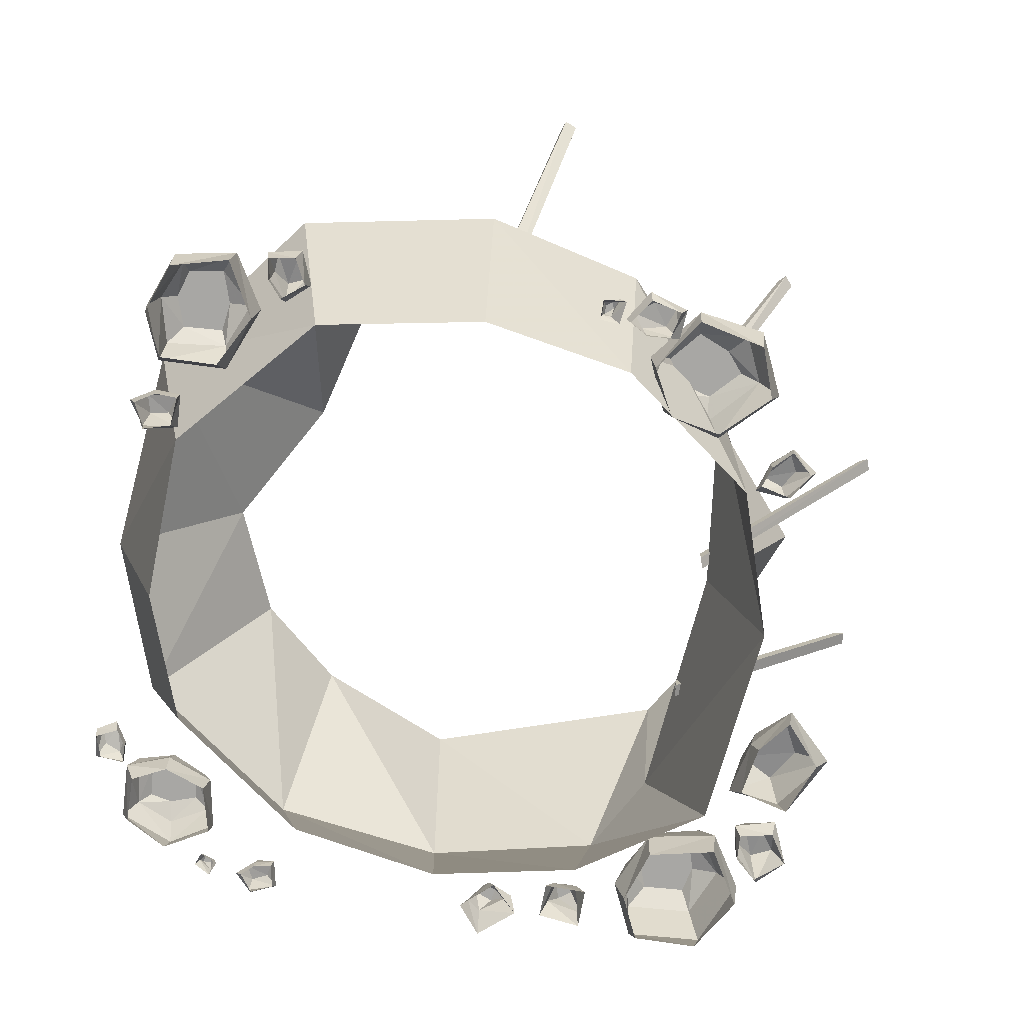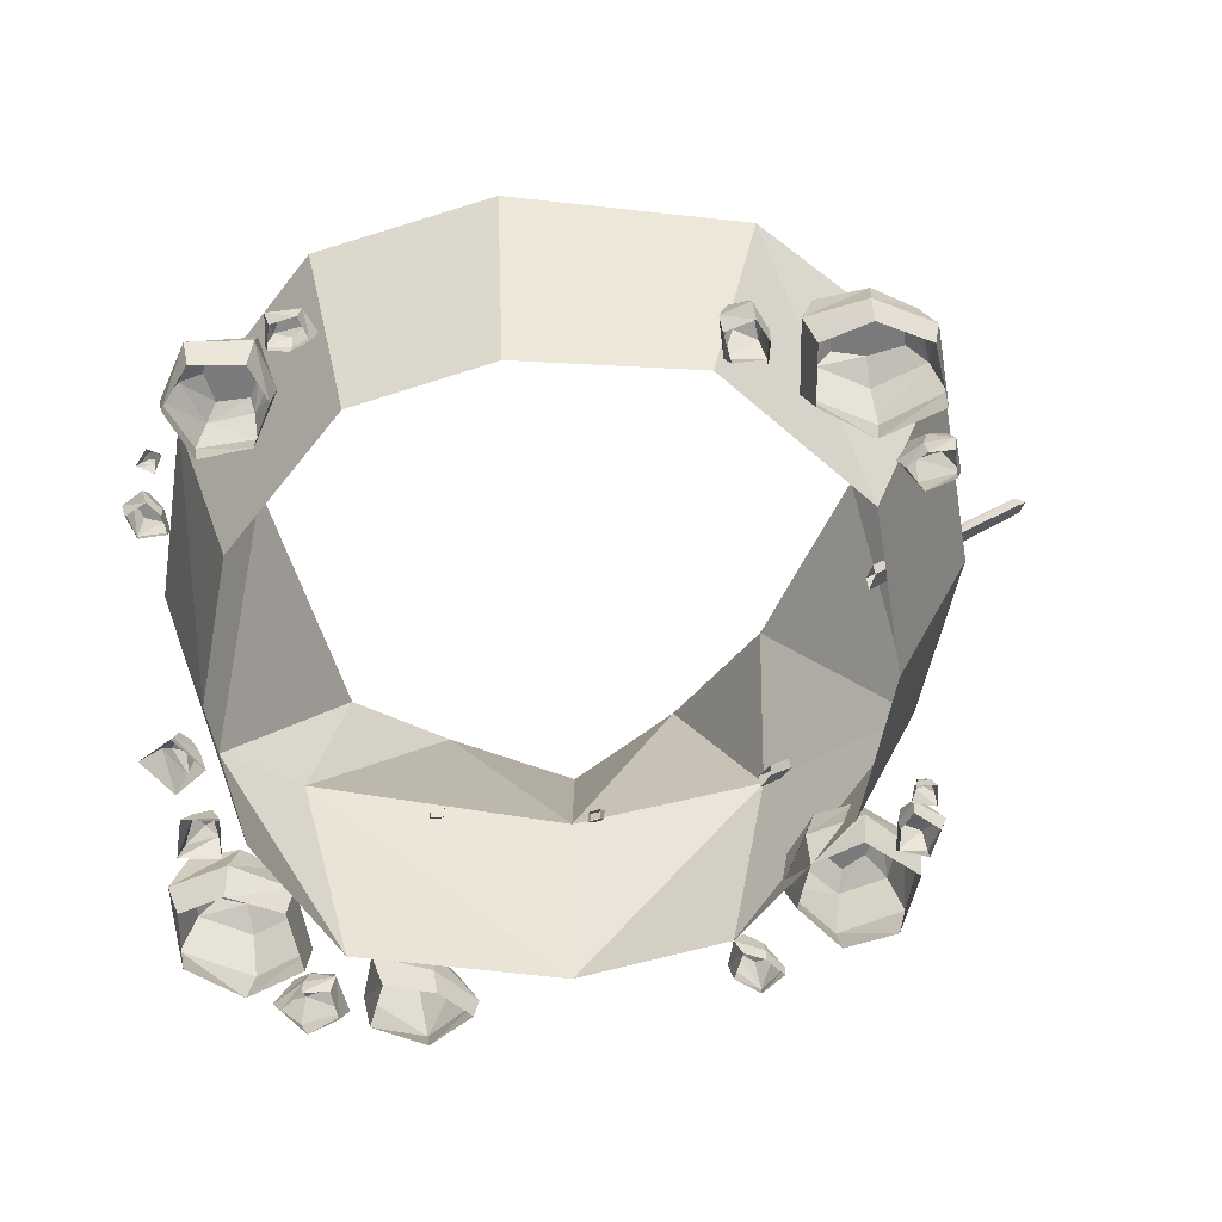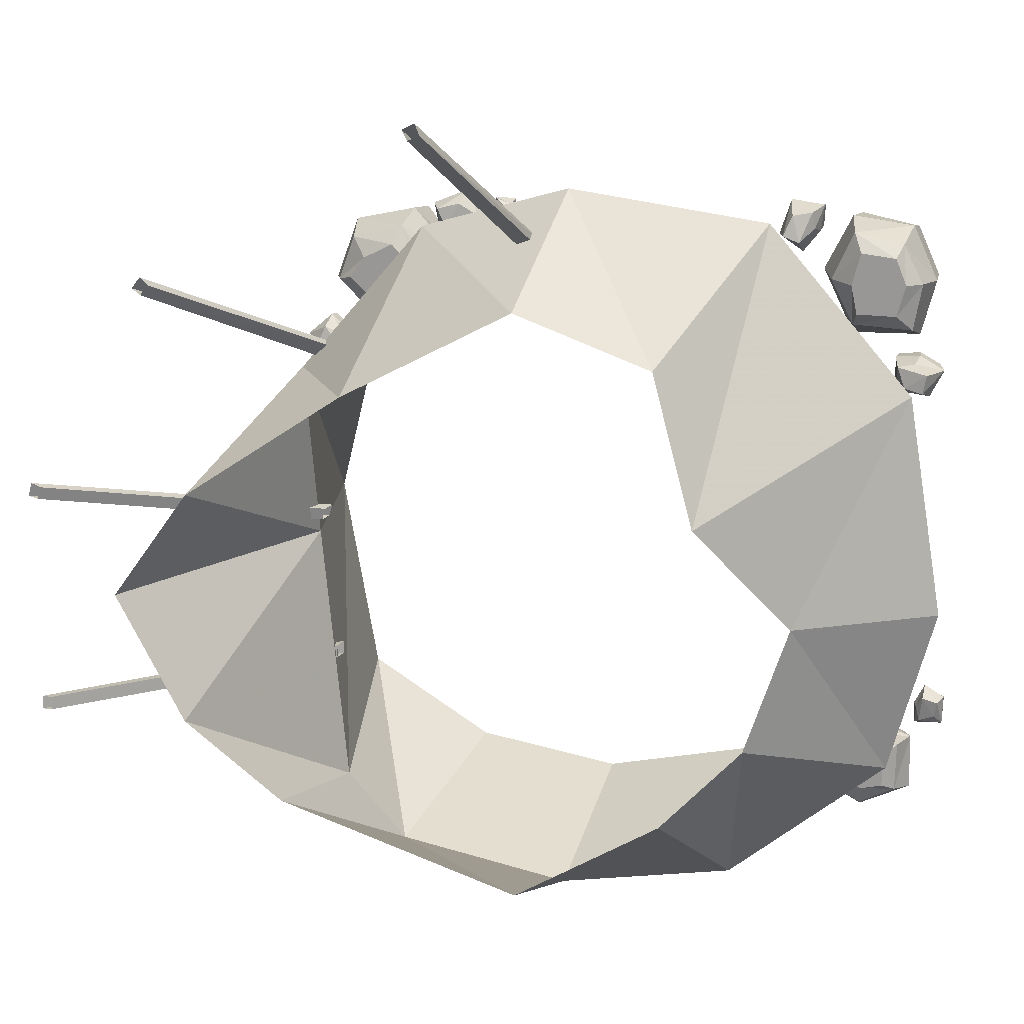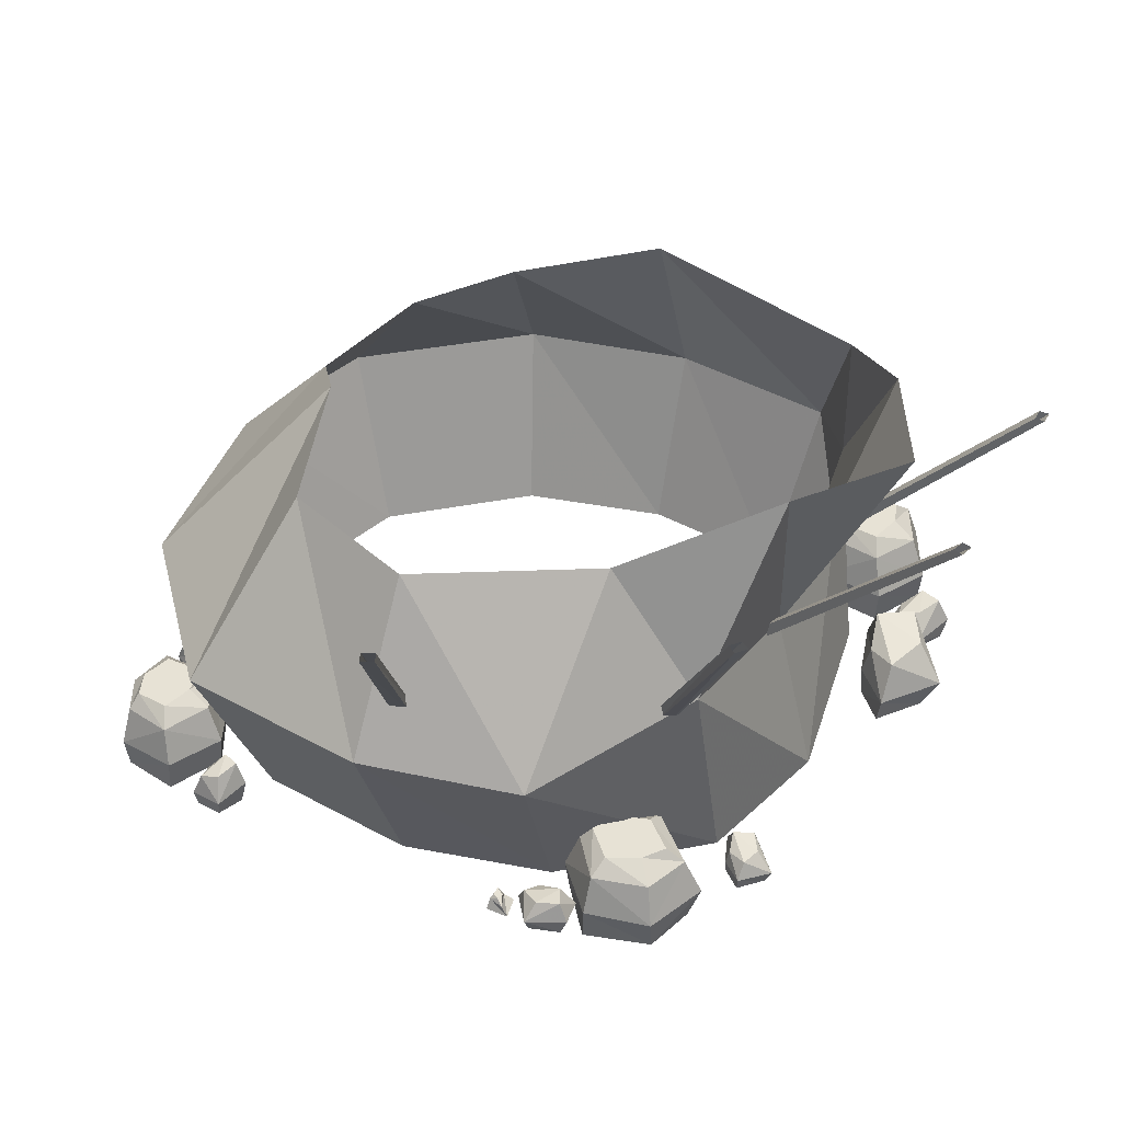
<metadata>
{"format":"obj","ext":"obj","renderer":"f3d","projection":"perspective","resolution":1024,"background":"white","views":[{"elev":-74.6,"azim":-5.5,"up":"+Y"},{"elev":-58.2,"azim":-87.0,"up":"+Y"},{"elev":16.4,"azim":-162.0,"up":"+Z"},{"elev":40.2,"azim":27.3,"up":"+Y"}]}
</metadata>
<code>
v 1.641 1.227 -0.7969
v 1.641 1.227 -0.8828
v 3.031 2.719 -0.8828
v 3.031 2.719 -0.7969
v 1.633 1.117 -0.7969
v 3.094 2.719 -0.7969
v 1.633 1.117 -0.8828
v 3.094 2.719 -0.8828
v 1.703 1.227 0.1797
v 1.727 1.227 0.1016
v 3.047 2.719 0.5391
v 3.023 2.719 0.6172
v 1.695 1.117 0.1797
v 3.086 2.719 0.6406
v 1.719 1.117 0.1016
v 3.109 2.719 0.5547
v 1.422 1.227 1.258
v 1.5 1.227 1.18
v 2.266 2.719 1.898
v 2.211 2.719 1.961
v 1.422 1.117 1.25
v 2.266 2.719 2.008
v 1.508 1.117 1.188
v 2.32 2.719 1.938
v 0.007812 1.227 1.891
v 0.09375 1.227 1.852
v 0.5234 2.719 2.906
v 0.4453 2.719 2.938
v 0 1.117 1.898
v 0.4766 2.719 3.008
v 0.1094 1.117 1.859
v 0.5547 2.719 2.969
v -2.164 1.219 -1.219
v -1.812 0.007812 -0.9688
v -0.9688 0.007812 -1.695
v -1.148 1.219 -2.086
v -1.422 2.164 -0.8438
v -1.672 2.039 -0.0625
v -2.453 1.219 -0.1484
v -2.055 0.007812 -0.1172
v -1.938 0.007812 0.9688
v -2.219 1.219 1.25
v -1.086 0.007812 1.812
v -1.297 1.219 2.281
v 0 0.007812 1.938
v 0 1.219 2.438
v 0.9688 0.007812 1.695
v 1.016 1.133 2.133
v 1.812 0.007812 0.9688
v 1.734 1.477 1.219
v 2.055 0.007812 0
v 1.766 1.164 0
v 1.516 1.352 -1.672
v 1.812 0.007812 -1.328
v 1.156 1.227 -2.156
v 0.9688 0.007812 -1.812
v 0 1.219 -2.328
v 0 0.007812 -1.938
v -0.9219 2.258 -1.375
v -0.03125 2.422 -1.891
v 1.578 2.383 -1.469
v 2.109 2.664 -0.875
v 2.531 2.727 -0.04688
v 2.016 2.727 0.6562
v 1.141 2.32 1.25
v 0.03125 2.289 1.844
v -0.8594 2.352 1.562
v -1.156 2.508 0.6562
v 2.219 0 1.125
v 2.086 0 1.266
v 2.094 0.07812 1.273
v 2.266 0.09375 1.125
v 2.102 0 0.9609
v 2.086 0.1172 0.9297
v 1.906 0 1.023
v 1.883 0.09375 0.9688
v 1.953 0.07812 1.156
v 1.961 0 1.156
v 2.102 0.1875 1.203
v 2.148 0.2109 1.094
v 2.07 0.2344 0.9766
v 1.945 0.2344 1.031
v 1.977 0.1719 1.148
v 1.805 0 1.945
v 1.82 0.2344 2
v 1.977 0.2344 1.586
v 1.898 0 1.609
v 1.609 0.2344 1.266
v 1.586 0 1.344
v 1.266 0 1.43
v 1.227 0.2344 1.414
v 1.102 0.2344 1.766
v 1.125 0 1.742
v 1.398 0.2344 2.094
v 1.383 0 2.07
v 1.406 0.4766 2.008
v 1.758 0.4766 1.914
v 1.867 0.4766 1.617
v 1.547 0.4766 1.312
v 1.266 0.4766 1.477
v 1.188 0.4766 1.727
v 1.555 0.5703 1.469
v 1.352 0.5703 1.539
v 1.75 0.5703 1.648
v 1.648 0.5703 1.789
v 1.266 0.5703 1.703
v 1.445 0.5703 1.891
v 1.055 0 2.18
v 0.9297 0 2.023
v 0.9062 0.07812 2.031
v 1.047 0.09375 2.219
v 1.25 0 2.117
v 1.297 0.1172 2.117
v 1.195 0 1.945
v 1.266 0.09375 1.93
v 1.047 0.07812 1.938
v 1.047 0 1.945
v 0.9609 0.1875 2.055
v 1.086 0.2109 2.133
v 1.234 0.2344 2.094
v 1.18 0.2344 1.977
v 1.023 0.1719 1.961
v 0.7422 0.04688 2.047
v 0.75 0.07031 2.125
v 0.7422 0 2.156
v 0.7344 0 2.023
v 0.8594 0 2.008
v 0.8047 0.05469 2.039
v 0.7656 0.1016 2.047
v 0.7656 0.1016 2.102
v 0.8047 0.1016 2.125
v 0.8516 0.07031 2.156
v 0.8906 0 2.156
v 0.8203 0.1016 2.086
v -1.977 0 1.062
v -1.945 0 1.25
v -1.938 0.1094 1.25
v -1.945 0.125 1.023
v -2.156 0 1.023
v -2.18 0.1562 1.008
v -2.219 0 1.195
v -2.266 0.125 1.18
v -2.102 0.1094 1.266
v -2.086 0 1.266
v -1.977 0.2578 1.211
v -2.031 0.2891 1.078
v -2.156 0.3203 1.055
v -2.18 0.3203 1.18
v -2.086 0.2344 1.234
v -1.5 0 1.812
v -1.461 0.2266 1.836
v -1.664 0.2266 1.422
v -1.703 0 1.492
v -2.109 0.2266 1.438
v -2.07 0 1.508
v -2.18 0 1.797
v -2.203 0.2266 1.797
v -2.039 0.2266 2.148
v -2.039 0 2.109
v -1.641 0.2266 2.195
v -1.664 0 2.18
v -1.695 0.4688 2.125
v -1.555 0.4688 1.812
v -1.703 0.4688 1.523
v -2.094 0.4688 1.508
v -2.148 0.4688 1.812
v -2.016 0.4688 2.062
v -2 0.5625 1.609
v -2.055 0.5625 1.812
v -1.742 0.5625 1.609
v -1.703 0.5625 1.797
v -1.984 0.5625 1.984
v -1.758 0.5625 2.008
v -1.242 0 2.234
v -1.414 0 2.219
v -1.43 0.1094 2.234
v -1.211 0.125 2.266
v -1.172 0 2.062
v -1.141 0.1562 2.039
v -1.32 0 1.961
v -1.297 0.125 1.922
v -1.406 0.1094 2.062
v -1.406 0 2.078
v -1.375 0.2578 2.203
v -1.25 0.2891 2.18
v -1.195 0.3203 2.047
v -1.305 0.3203 2.008
v -1.391 0.2344 2.094
v -2.32 0 -1.289
v -2.172 0 -1.312
v -2.172 0.05469 -1.328
v -2.359 0.0625 -1.312
v -2.359 0 -1.141
v -2.367 0.07812 -1.117
v -2.219 0 -1.086
v -2.234 0.0625 -1.047
v -2.164 0.05469 -1.188
v -2.164 0 -1.195
v -2.211 0.125 -1.289
v -2.312 0.1406 -1.242
v -2.336 0.1562 -1.141
v -2.234 0.1562 -1.117
v -2.188 0.1172 -1.195
v -1.859 0 -1.906
v -1.836 0.1562 -1.938
v -2.172 0.1562 -1.766
v -2.117 0 -1.734
v -2.164 0.1562 -1.398
v -2.102 0 -1.43
v -1.875 0 -1.336
v -1.875 0.1562 -1.312
v -1.586 0.1562 -1.453
v -1.617 0 -1.453
v -1.547 0.1562 -1.789
v -1.562 0 -1.766
v -1.609 0.3203 -1.742
v -1.859 0.3203 -1.859
v -2.094 0.3203 -1.734
v -2.102 0.3203 -1.406
v -1.859 0.3203 -1.359
v -1.656 0.3203 -1.477
v -2.016 0.3828 -1.484
v -1.859 0.3828 -1.438
v -2.016 0.3828 -1.695
v -1.875 0.3828 -1.734
v -1.719 0.3828 -1.5
v -1.703 0.3828 -1.688
v -1.102 0 -2.133
v -1.117 0 -1.977
v -1.102 0.05469 -1.969
v -1.078 0.0625 -2.156
v -1.242 0 -2.188
v -1.266 0.07812 -2.211
v -1.32 0 -2.062
v -1.359 0.0625 -2.086
v -1.242 0.05469 -1.992
v -1.234 0 -1.992
v -1.125 0.125 -2.016
v -1.148 0.1406 -2.117
v -1.25 0.1562 -2.164
v -1.289 0.1562 -2.07
v -1.219 0.1172 -2
v -1.586 0.03125 -1.953
v -1.516 0.04688 -1.992
v -1.492 0 -1.992
v -1.602 0 -1.938
v -1.641 0 -2.016
v -1.609 0.03906 -2
v -1.578 0.07031 -1.977
v -1.539 0.07031 -1.992
v -1.539 0.07031 -2.023
v -1.531 0.04688 -2.07
v -1.539 0 -2.086
v -1.586 0.07031 -2.023
v 2.523 0 -0.8984
v 2.305 0 -0.6094
v 2.336 0.1797 -0.5859
v 2.633 0.2109 -0.9297
v 2.359 0 -1.242
v 2.336 0.2578 -1.297
v 2.039 0 -1.133
v 1.984 0.2109 -1.211
v 2.086 0.1797 -0.8438
v 2.117 0 -0.8125
v 2.336 0.4219 -0.7266
v 2.445 0.4688 -0.9844
v 2.305 0.5234 -1.211
v 2.086 0.5234 -1.07
v 2.141 0.3906 -0.8438
v 2.094 0 -1.961
v 2.125 0.2344 -1.93
v 1.906 0.2344 -2.367
v 1.852 0 -2.305
v 1.414 0.2344 -2.367
v 1.438 0 -2.281
v 1.328 0 -1.992
v 1.273 0.2344 -1.992
v 1.469 0.2344 -1.617
v 1.469 0 -1.648
v 1.93 0.2344 -1.562
v 1.906 0 -1.586
v 1.852 0.5 -1.648
v 2.016 0.5 -1.961
v 1.852 0.5 -2.281
v 1.414 0.5 -2.281
v 1.359 0.5 -1.961
v 1.523 0.5 -1.703
v 1.523 0.6016 -2.164
v 1.469 0.6016 -1.961
v 1.797 0.6016 -2.164
v 1.852 0.6016 -1.992
v 1.547 0.6016 -1.789
v 1.797 0.6016 -1.758
v 2.289 0 -1.422
v 2.07 0 -1.453
v 2.039 0.1016 -1.422
v 2.312 0.1016 -1.367
v 2.398 0 -1.625
v 2.422 0.125 -1.68
v 2.203 0 -1.766
v 2.234 0.1016 -1.828
v 2.07 0.1016 -1.625
v 2.07 0 -1.625
v 2.125 0.2344 -1.453
v 2.258 0.2578 -1.508
v 2.344 0.2891 -1.656
v 2.203 0.2891 -1.711
v 2.094 0.2109 -1.594
v 0.8359 0.1016 -1.969
v 1 0.1562 -2
v 1.055 0 -1.969
v 0.7812 0 -1.945
v 0.7578 0 -2.172
v 0.8125 0.125 -2.117
v 0.8672 0.2344 -2.031
v 0.9453 0.2344 -2.031
v 0.9766 0.2344 -2.086
v 1.055 0.1562 -2.203
v 1.031 0 -2.227
v 0.8906 0.2344 -2.141
v 0.2578 0.1016 -2.148
v 0.3984 0.1562 -2.031
v 0.4219 0 -1.977
v 0.2031 0 -2.148
v 0.3438 0 -2.352
v 0.3438 0.125 -2.234
v 0.3125 0.2344 -2.148
v 0.3672 0.2344 -2.086
v 0.4453 0.2344 -2.117
v 0.5547 0.1562 -2.117
v 0.5859 0 -2.172
v 0.4219 0.2344 -2.203
f 1 2 3
f 1 3 4
f 1 4 5
f 5 4 6
f 5 6 7
f 7 6 8
f 7 8 2
f 2 8 3
f 9 10 11
f 9 11 12
f 9 12 13
f 13 12 14
f 13 14 15
f 15 14 16
f 15 16 10
f 10 16 11
f 17 18 19
f 17 19 20
f 17 20 21
f 21 20 22
f 21 22 23
f 23 22 24
f 23 24 18
f 18 24 19
f 25 26 27
f 25 27 28
f 25 28 29
f 29 28 30
f 29 30 31
f 31 30 32
f 31 32 26
f 26 32 27
f 33 34 35
f 33 35 36
f 33 36 37
f 33 37 38
f 33 38 39
f 33 39 34
f 34 39 40
f 40 39 41
f 41 39 42
f 41 42 43
f 43 42 44
f 43 44 45
f 45 44 46
f 45 46 47
f 47 46 48
f 47 48 49
f 49 48 50
f 49 50 51
f 51 50 52
f 51 52 53
f 51 53 54
f 54 53 55
f 54 55 56
f 56 55 57
f 56 57 58
f 58 57 36
f 58 36 35
f 37 36 59
f 59 36 57
f 59 57 60
f 60 57 55
f 60 55 61
f 61 55 53
f 61 53 62
f 62 53 52
f 62 52 63
f 63 52 64
f 64 52 50
f 64 50 65
f 65 50 48
f 65 48 66
f 66 48 46
f 66 46 67
f 67 46 44
f 67 44 68
f 68 44 42
f 68 42 38
f 38 42 39
f 69 70 71
f 69 71 72
f 69 72 73
f 73 72 74
f 73 74 75
f 75 74 76
f 75 76 77
f 75 77 78
f 78 77 71
f 78 71 70
f 72 71 79
f 72 79 80
f 72 80 81
f 72 81 74
f 74 81 76
f 76 81 82
f 76 82 83
f 76 83 77
f 77 83 71
f 71 83 79
f 79 83 82
f 79 82 80
f 80 82 81
f 84 85 86
f 84 86 87
f 87 86 88
f 87 88 89
f 89 88 90
f 90 88 91
f 90 91 92
f 90 92 93
f 93 92 94
f 93 94 95
f 95 94 84
f 84 94 85
f 85 94 96
f 85 96 97
f 85 97 98
f 85 98 86
f 86 98 88
f 88 98 99
f 88 99 100
f 88 100 91
f 91 100 101
f 91 101 92
f 92 101 96
f 92 96 94
f 102 103 100
f 102 100 99
f 102 99 98
f 102 98 104
f 102 104 105
f 102 105 103
f 103 105 106
f 103 106 101
f 103 101 100
f 98 97 105
f 98 105 104
f 96 101 106
f 96 106 107
f 96 107 97
f 97 107 105
f 105 107 106
f 108 109 110
f 108 110 111
f 108 111 112
f 112 111 113
f 112 113 114
f 114 113 115
f 114 115 116
f 114 116 117
f 117 116 110
f 117 110 109
f 111 110 118
f 111 118 119
f 111 119 120
f 111 120 113
f 113 120 115
f 115 120 121
f 115 121 122
f 115 122 116
f 116 122 110
f 110 122 118
f 118 122 121
f 118 121 119
f 119 121 120
f 123 124 125
f 123 125 126
f 123 126 127
f 123 127 128
f 123 128 129
f 123 129 130
f 123 130 124
f 124 130 131
f 124 131 132
f 124 132 133
f 124 133 125
f 130 129 134
f 130 134 131
f 131 134 132
f 132 134 128
f 132 128 133
f 133 128 127
f 129 128 134
f 135 136 137
f 135 137 138
f 135 138 139
f 139 138 140
f 139 140 141
f 141 140 142
f 141 142 143
f 141 143 144
f 144 143 137
f 144 137 136
f 138 137 145
f 138 145 146
f 138 146 147
f 138 147 140
f 140 147 142
f 142 147 148
f 142 148 149
f 142 149 143
f 143 149 137
f 137 149 145
f 145 149 148
f 145 148 146
f 146 148 147
f 150 151 152
f 150 152 153
f 153 152 154
f 153 154 155
f 155 154 156
f 156 154 157
f 156 157 158
f 156 158 159
f 159 158 160
f 159 160 161
f 161 160 150
f 150 160 151
f 151 160 162
f 151 162 163
f 151 163 164
f 151 164 152
f 152 164 154
f 154 164 165
f 154 165 166
f 154 166 157
f 157 166 167
f 157 167 158
f 158 167 162
f 158 162 160
f 168 169 166
f 168 166 165
f 168 165 164
f 168 164 170
f 168 170 171
f 168 171 169
f 169 171 172
f 169 172 167
f 169 167 166
f 164 163 171
f 164 171 170
f 162 167 172
f 162 172 173
f 162 173 163
f 163 173 171
f 171 173 172
f 174 175 176
f 174 176 177
f 174 177 178
f 178 177 179
f 178 179 180
f 180 179 181
f 180 181 182
f 180 182 183
f 183 182 176
f 183 176 175
f 177 176 184
f 177 184 185
f 177 185 186
f 177 186 179
f 179 186 181
f 181 186 187
f 181 187 188
f 181 188 182
f 182 188 176
f 176 188 184
f 184 188 187
f 184 187 185
f 185 187 186
f 189 190 191
f 189 191 192
f 189 192 193
f 193 192 194
f 193 194 195
f 195 194 196
f 195 196 197
f 195 197 198
f 198 197 191
f 198 191 190
f 192 191 199
f 192 199 200
f 192 200 201
f 192 201 194
f 194 201 196
f 196 201 202
f 196 202 203
f 196 203 197
f 197 203 191
f 191 203 199
f 199 203 202
f 199 202 200
f 200 202 201
f 204 205 206
f 204 206 207
f 207 206 208
f 207 208 209
f 209 208 210
f 210 208 211
f 210 211 212
f 210 212 213
f 213 212 214
f 213 214 215
f 215 214 204
f 204 214 205
f 205 214 216
f 205 216 217
f 205 217 218
f 205 218 206
f 206 218 208
f 208 218 219
f 208 219 220
f 208 220 211
f 211 220 221
f 211 221 212
f 212 221 216
f 212 216 214
f 222 223 220
f 222 220 219
f 222 219 218
f 222 218 224
f 222 224 225
f 222 225 223
f 223 225 226
f 223 226 221
f 223 221 220
f 218 217 225
f 218 225 224
f 216 221 226
f 216 226 227
f 216 227 217
f 217 227 225
f 225 227 226
f 228 229 230
f 228 230 231
f 228 231 232
f 232 231 233
f 232 233 234
f 234 233 235
f 234 235 236
f 234 236 237
f 237 236 230
f 237 230 229
f 231 230 238
f 231 238 239
f 231 239 240
f 231 240 233
f 233 240 235
f 235 240 241
f 235 241 242
f 235 242 236
f 236 242 230
f 230 242 238
f 238 242 241
f 238 241 239
f 239 241 240
f 243 244 245
f 243 245 246
f 243 246 247
f 243 247 248
f 243 248 249
f 243 249 250
f 243 250 244
f 244 250 251
f 244 251 252
f 244 252 253
f 244 253 245
f 250 249 254
f 250 254 251
f 251 254 252
f 252 254 248
f 252 248 253
f 253 248 247
f 249 248 254
f 255 256 257
f 255 257 258
f 255 258 259
f 259 258 260
f 259 260 261
f 261 260 262
f 261 262 263
f 261 263 264
f 264 263 257
f 264 257 256
f 258 257 265
f 258 265 266
f 258 266 267
f 258 267 260
f 260 267 262
f 262 267 268
f 262 268 269
f 262 269 263
f 263 269 257
f 257 269 265
f 265 269 268
f 265 268 266
f 266 268 267
f 270 271 272
f 270 272 273
f 273 272 274
f 273 274 275
f 275 274 276
f 276 274 277
f 276 277 278
f 276 278 279
f 279 278 280
f 279 280 281
f 281 280 270
f 270 280 271
f 271 280 282
f 271 282 283
f 271 283 284
f 271 284 272
f 272 284 274
f 274 284 285
f 274 285 286
f 274 286 277
f 277 286 287
f 277 287 278
f 278 287 282
f 278 282 280
f 288 289 286
f 288 286 285
f 288 285 284
f 288 284 290
f 288 290 291
f 288 291 289
f 289 291 292
f 289 292 287
f 289 287 286
f 284 283 291
f 284 291 290
f 282 287 292
f 282 292 293
f 282 293 283
f 283 293 291
f 291 293 292
f 294 295 296
f 294 296 297
f 294 297 298
f 298 297 299
f 298 299 300
f 300 299 301
f 300 301 302
f 300 302 303
f 303 302 296
f 303 296 295
f 297 296 304
f 297 304 305
f 297 305 306
f 297 306 299
f 299 306 301
f 301 306 307
f 301 307 308
f 301 308 302
f 302 308 296
f 296 308 304
f 304 308 307
f 304 307 305
f 305 307 306
f 309 310 311
f 309 311 312
f 309 312 313
f 309 313 314
f 309 314 315
f 309 315 316
f 309 316 310
f 310 316 317
f 310 317 318
f 310 318 319
f 310 319 311
f 316 315 320
f 316 320 317
f 317 320 318
f 318 320 314
f 318 314 319
f 319 314 313
f 315 314 320
f 321 322 323
f 321 323 324
f 321 324 325
f 321 325 326
f 321 326 327
f 321 327 328
f 321 328 322
f 322 328 329
f 322 329 330
f 322 330 331
f 322 331 323
f 328 327 332
f 328 332 329
f 329 332 330
f 330 332 326
f 330 326 331
f 331 326 325
f 327 326 332

</code>
